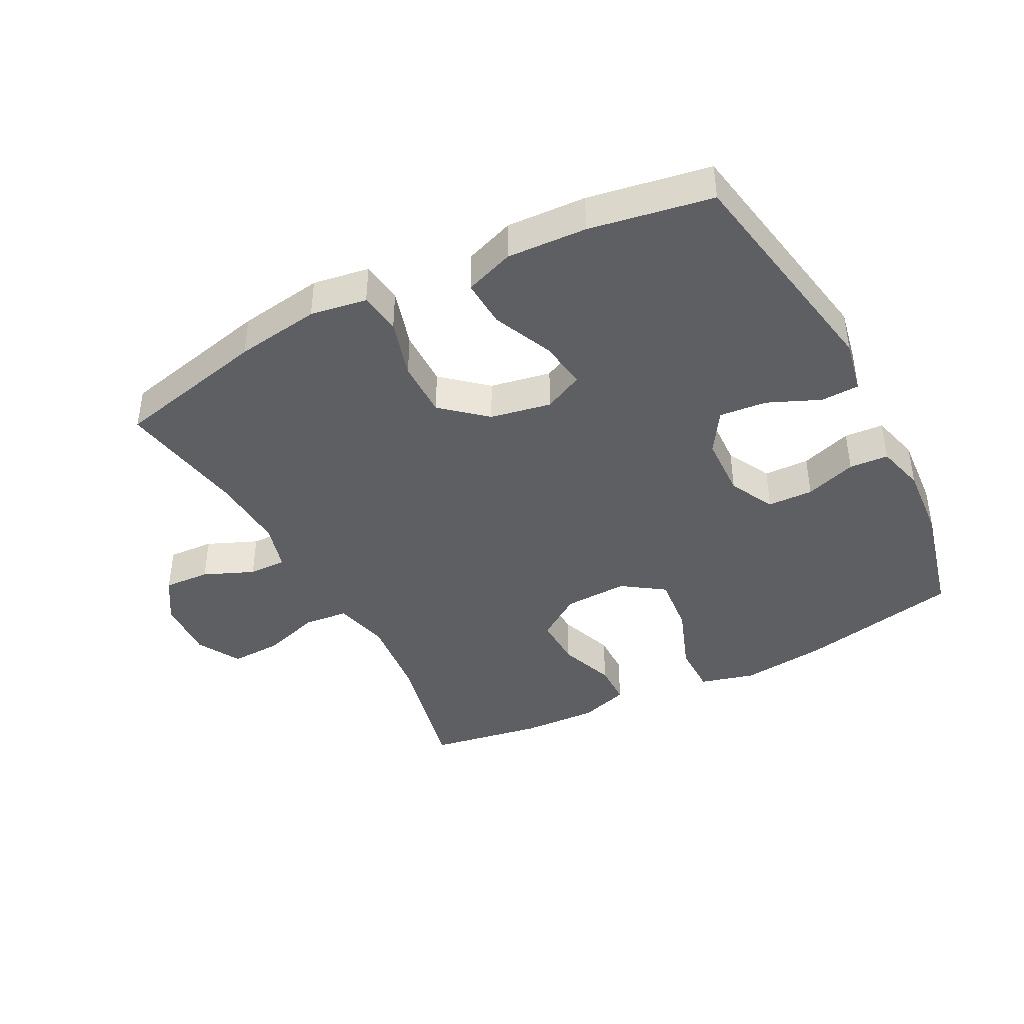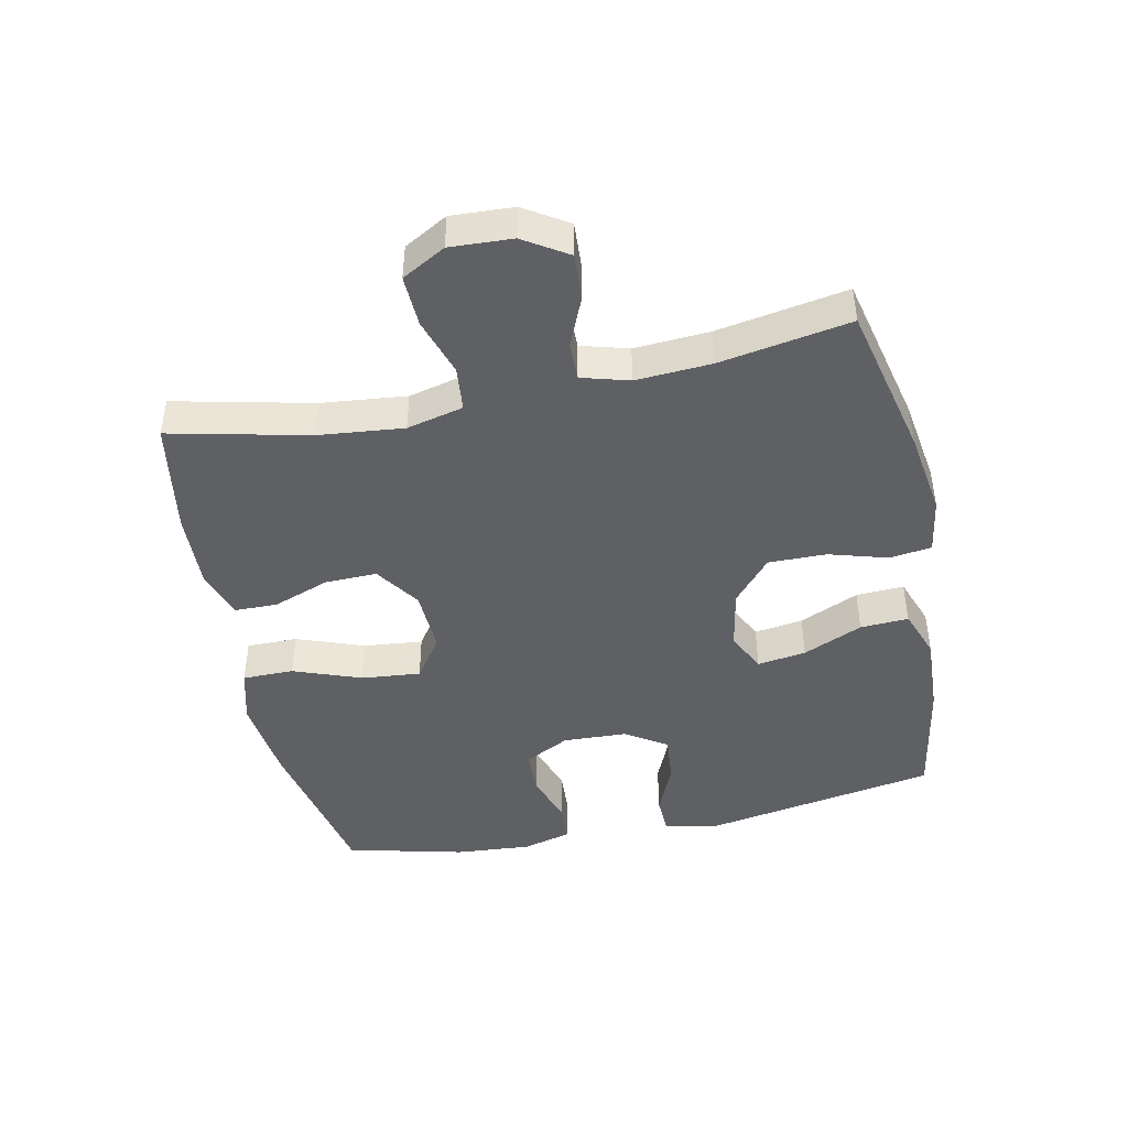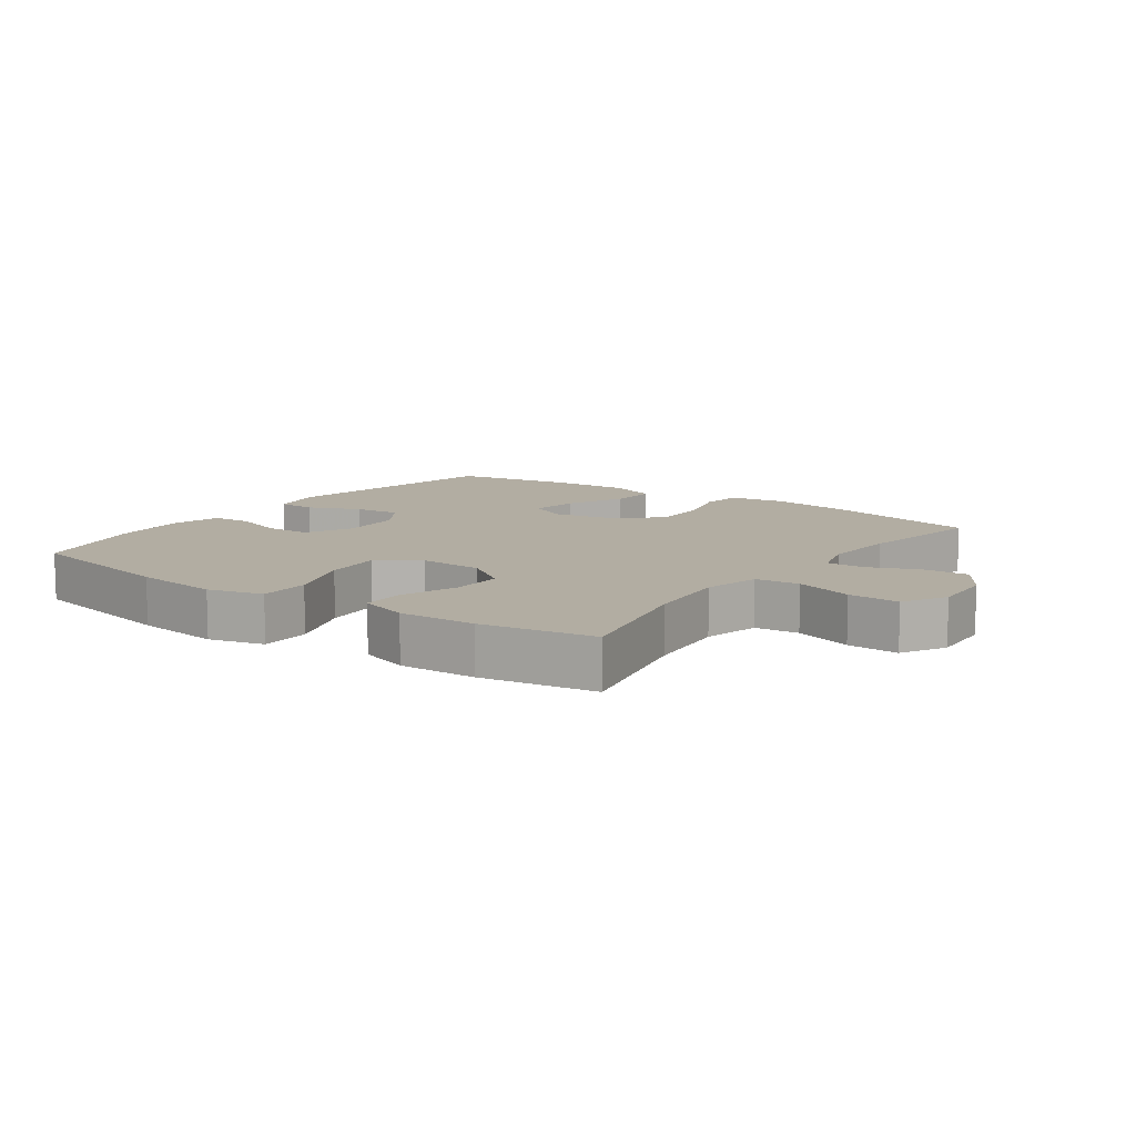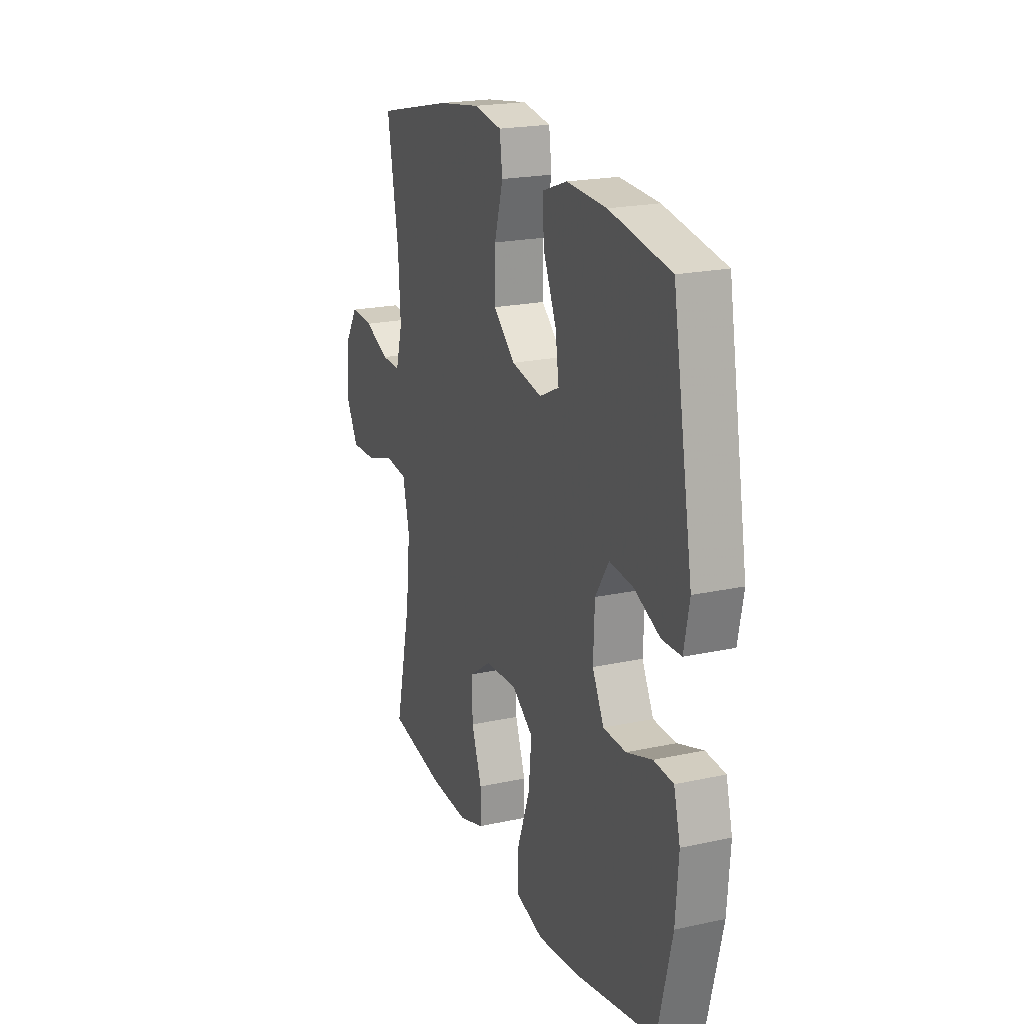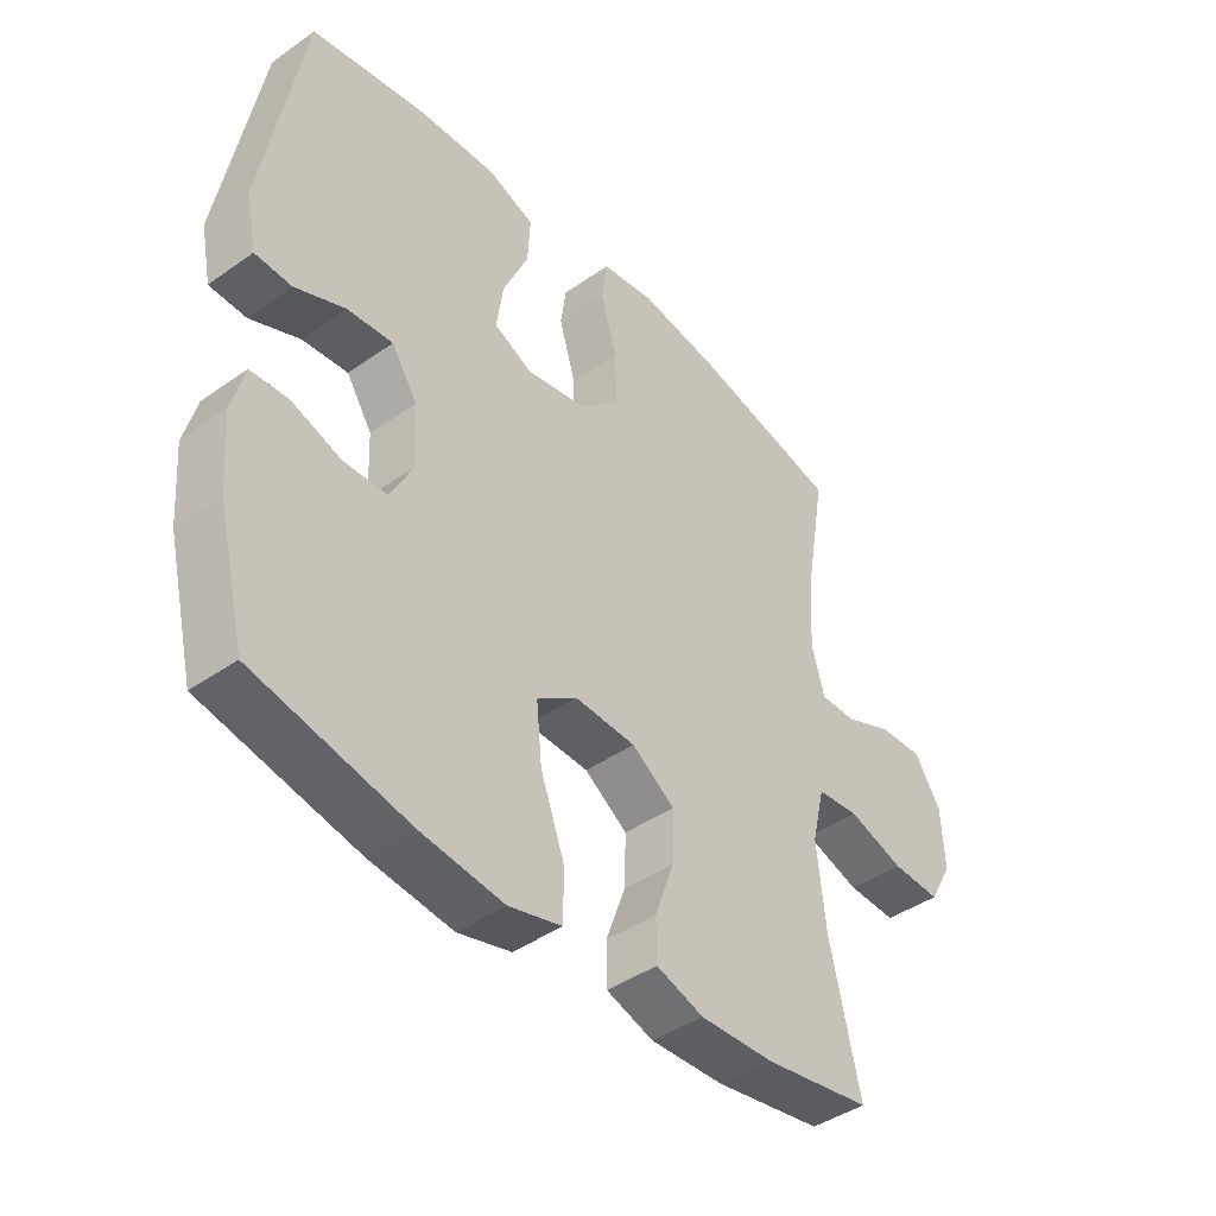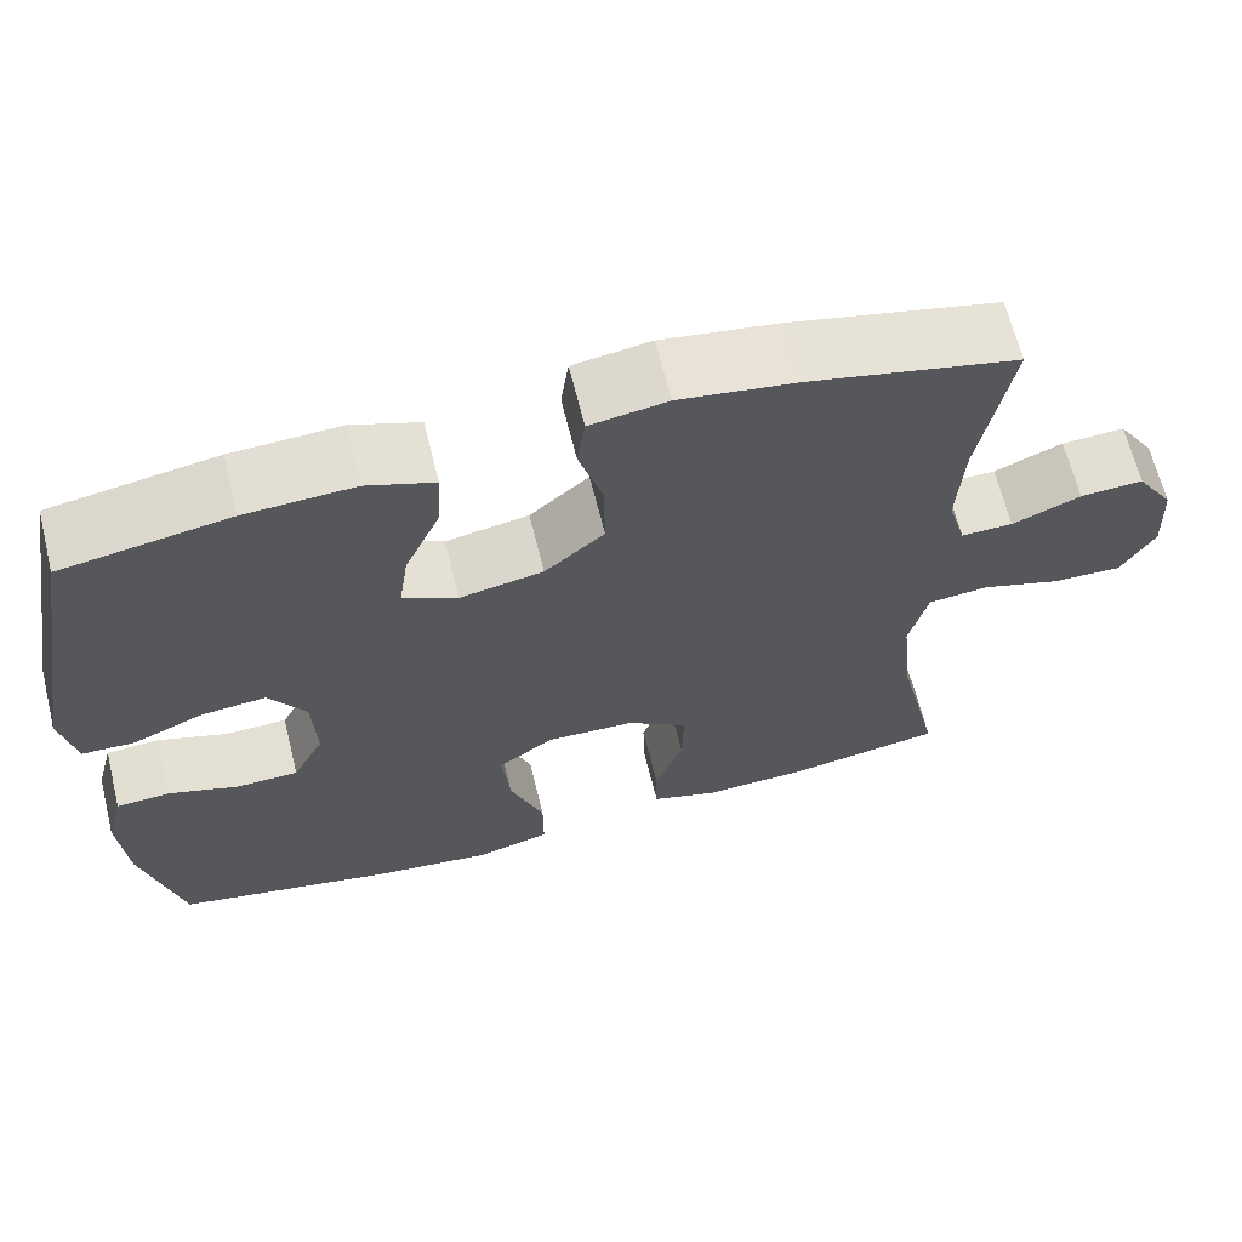
<metadata>
{"format":"obj","ext":"obj","renderer":"f3d","projection":"perspective","resolution":1024,"background":"white","views":[{"elev":-41.6,"azim":27.5,"up":"+Y"},{"elev":-44.7,"azim":-78.1,"up":"+Y"},{"elev":10.6,"azim":-144.3,"up":"+Y"},{"elev":20.8,"azim":68.5,"up":"+Z"},{"elev":-42.8,"azim":129.9,"up":"+Z"},{"elev":65.4,"azim":166.1,"up":"+Z"}]}
</metadata>
<code>
v -0.5 0.07 -0.5
v -0.451 0.07 -0.285
v -0.437 0.07 -0.152
v -0.458 0.07 -0.064
v -0.527 0.07 -0.057
v -0.618 0.07 -0.086
v -0.698 0.07 -0.089
v -0.736 0.07 -0.021
v -0.731 0.07 0.076
v -0.688 0.07 0.144
v -0.616 0.07 0.14
v -0.538 0.07 0.107
v -0.479 0.07 0.106
v -0.458 0.07 0.18
v -0.465 0.07 0.297
v -0.5 0.07 0.5
v -0.261 0.07 0.555
v -0.129 0.07 0.575
v -0.041 0.07 0.561
v -0.032 0.07 0.496
v -0.059 0.07 0.404
v -0.06 0.07 0.314
v 0.008 0.07 0.255
v 0.103 0.07 0.237
v 0.165 0.07 0.267
v 0.154 0.07 0.343
v 0.113 0.07 0.436
v 0.109 0.07 0.511
v 0.186 0.07 0.539
v 0.31 0.07 0.533
v 0.5 0.07 0.5
v 0.564 0.07 0.136
v 0.547 0.07 0.051
v 0.487 0.07 0.049
v 0.406 0.07 0.084
v 0.332 0.07 0.091
v 0.29 0.07 0.026
v 0.286 0.07 -0.073
v 0.322 0.07 -0.143
v 0.393 0.07 -0.145
v 0.473 0.07 -0.118
v 0.534 0.07 -0.122
v 0.554 0.07 -0.198
v 0.545 0.07 -0.316
v 0.5 0.07 -0.5
v 0.249 0.07 -0.552
v 0.114 0.07 -0.568
v 0.028 0.07 -0.545
v 0.028 0.07 -0.465
v 0.067 0.07 -0.359
v 0.076 0.07 -0.267
v 0.011 0.07 -0.222
v -0.089 0.07 -0.226
v -0.159 0.07 -0.274
v -0.157 0.07 -0.355
v -0.125 0.07 -0.443
v -0.126 0.07 -0.51
v -0.203 0.07 -0.535
v -0.323 0.07 -0.53
v -0.5 0 -0.5
v -0.451 0 -0.285
v -0.437 0 -0.152
v -0.458 0 -0.064
v -0.527 0 -0.057
v -0.618 0 -0.086
v -0.698 0 -0.089
v -0.736 0 -0.021
v -0.731 0 0.076
v -0.688 0 0.144
v -0.616 0 0.14
v -0.538 0 0.107
v -0.479 0 0.106
v -0.458 0 0.18
v -0.465 0 0.297
v -0.5 0 0.5
v -0.261 0 0.555
v -0.129 0 0.575
v -0.041 0 0.561
v -0.032 0 0.496
v -0.059 0 0.404
v -0.06 0 0.314
v 0.008 0 0.255
v 0.103 0 0.237
v 0.165 0 0.267
v 0.154 0 0.343
v 0.113 0 0.436
v 0.109 0 0.511
v 0.186 0 0.539
v 0.31 0 0.533
v 0.5 0 0.5
v 0.564 0 0.136
v 0.547 0 0.051
v 0.487 0 0.049
v 0.406 0 0.084
v 0.332 0 0.091
v 0.29 0 0.026
v 0.286 0 -0.073
v 0.322 0 -0.143
v 0.393 0 -0.145
v 0.473 0 -0.118
v 0.534 0 -0.122
v 0.554 0 -0.198
v 0.545 0 -0.316
v 0.5 0 -0.5
v 0.249 0 -0.552
v 0.114 0 -0.568
v 0.028 0 -0.545
v 0.028 0 -0.465
v 0.067 0 -0.359
v 0.076 0 -0.267
v 0.011 0 -0.222
v -0.089 0 -0.226
v -0.159 0 -0.274
v -0.157 0 -0.355
v -0.125 0 -0.443
v -0.126 0 -0.51
v -0.203 0 -0.535
v -0.323 0 -0.53
f 59 1 2
f 58 59 2
f 57 58 2
f 56 57 2
f 55 56 2
f 54 55 2 3
f 53 54 3 4
f 52 53 4
f 48 49 50
f 47 48 50
f 46 47 50
f 45 46 50
f 44 45 50
f 43 44 50
f 42 43 50
f 41 42 50
f 40 41 50
f 39 40 50 51
f 38 39 51 52
f 33 34 35
f 32 33 35
f 31 32 35
f 30 31 35
f 29 30 35
f 28 29 35
f 27 28 35
f 26 27 35
f 25 26 35 36
f 24 25 36 37
f 19 20 21
f 18 19 21
f 17 18 21
f 16 17 21
f 15 16 21
f 14 15 21 22
f 13 14 22 23
f 10 11 12
f 9 10 12
f 8 9 12
f 7 8 12
f 6 7 12
f 5 6 12
f 4 5 12 13
f 37 38 52
f 24 37 52
f 23 24 52
f 13 23 52
f 4 13 52
f 61 60 118
f 61 118 117
f 61 117 116
f 61 116 115
f 61 115 114
f 62 61 114 113
f 63 62 113 112
f 63 112 111
f 109 108 107
f 109 107 106
f 109 106 105
f 109 105 104
f 109 104 103
f 109 103 102
f 109 102 101
f 109 101 100
f 109 100 99
f 110 109 99 98
f 111 110 98 97
f 94 93 92
f 94 92 91
f 94 91 90
f 94 90 89
f 94 89 88
f 94 88 87
f 94 87 86
f 94 86 85
f 95 94 85 84
f 96 95 84 83
f 80 79 78
f 80 78 77
f 80 77 76
f 80 76 75
f 80 75 74
f 81 80 74 73
f 82 81 73 72
f 71 70 69
f 71 69 68
f 71 68 67
f 71 67 66
f 71 66 65
f 71 65 64
f 72 71 64 63
f 111 97 96
f 111 96 83
f 111 83 82
f 111 82 72
f 111 72 63
f 1 60 61 2
f 2 61 62 3
f 3 62 63 4
f 4 63 64 5
f 5 64 65 6
f 6 65 66 7
f 7 66 67 8
f 8 67 68 9
f 9 68 69 10
f 10 69 70 11
f 11 70 71 12
f 12 71 72 13
f 13 72 73 14
f 14 73 74 15
f 15 74 75 16
f 16 75 76 17
f 17 76 77 18
f 18 77 78 19
f 19 78 79 20
f 20 79 80 21
f 21 80 81 22
f 22 81 82 23
f 23 82 83 24
f 24 83 84 25
f 25 84 85 26
f 26 85 86 27
f 27 86 87 28
f 28 87 88 29
f 29 88 89 30
f 30 89 90 31
f 31 90 91 32
f 32 91 92 33
f 33 92 93 34
f 34 93 94 35
f 35 94 95 36
f 36 95 96 37
f 37 96 97 38
f 38 97 98 39
f 39 98 99 40
f 40 99 100 41
f 41 100 101 42
f 42 101 102 43
f 43 102 103 44
f 44 103 104 45
f 45 104 105 46
f 46 105 106 47
f 47 106 107 48
f 48 107 108 49
f 49 108 109 50
f 50 109 110 51
f 51 110 111 52
f 52 111 112 53
f 53 112 113 54
f 54 113 114 55
f 55 114 115 56
f 56 115 116 57
f 57 116 117 58
f 58 117 118 59
f 59 118 60 1

</code>
